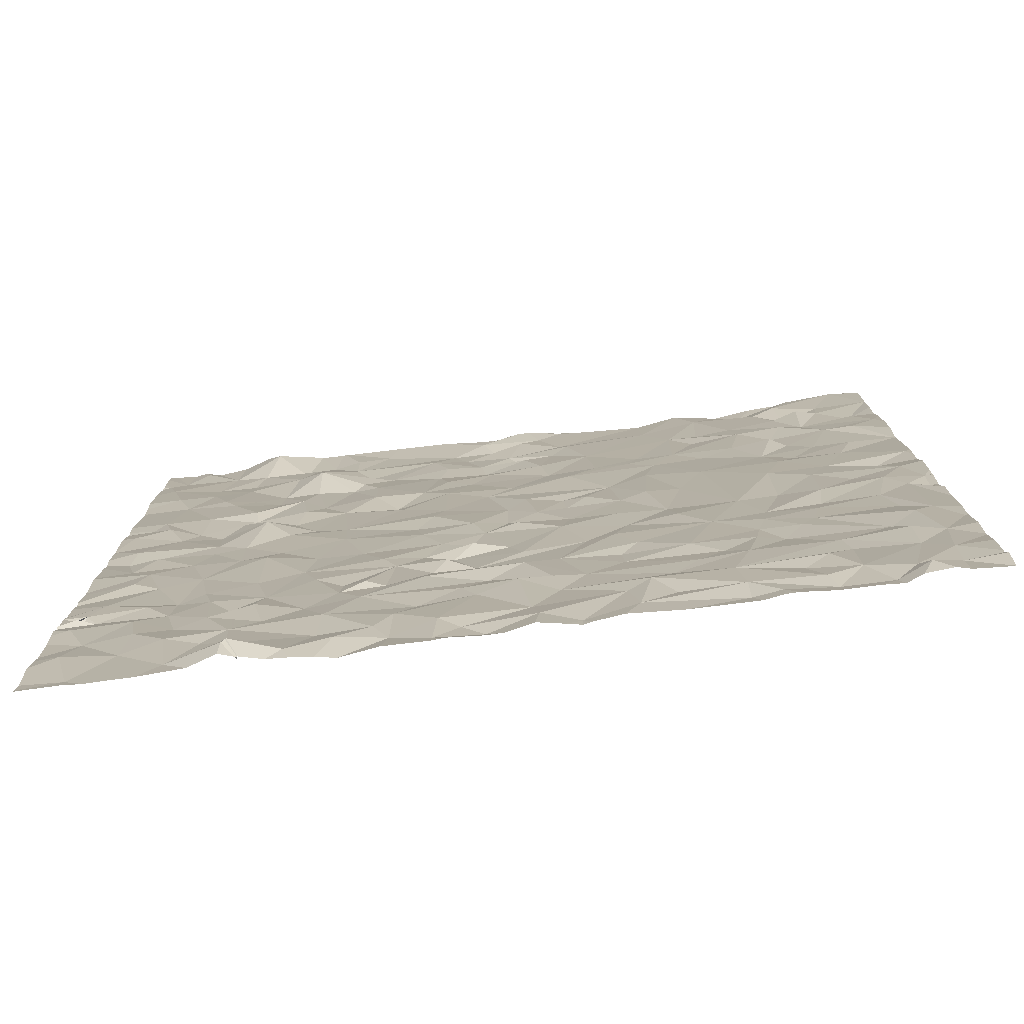
<metadata>
{"format":"obj","ext":"obj","renderer":"f3d","projection":"perspective","resolution":1024,"background":"white","views":[{"elev":-78.0,"azim":7.6,"up":"+Y"}]}
</metadata>
<code>
v -0.3351 72.91 18.26
v -0.2972 71.08 18.3
v -0.03059 69.91 18.3
v -0.1643 72.22 18.29
v -0.2165 71.29 18.28
v 0.3436 67.83 18.29
v 1.714 67.75 18.27
v -0.1439 67.75 18.28
v 2.474 67.75 18.26
v 2.496 72.68 18.23
v 2.089 72.68 18.2
v 2.389 72.51 18.21
v 2.177 72.98 18.23
v 2.443 72.81 18.21
v 0.9635 69.92 18.26
v 0.9153 69.57 18.27
v 1.233 69.92 18.26
v 0.7837 68.45 18.29
v 0.9897 68.68 18.27
v 0.7202 68.74 18.32
v 1.574 70.2 18.27
v 1.704 69.94 18.25
v 1.955 70.12 18.24
v 0.1166 71.09 18.25
v 0.4055 71.09 18.29
v 0.4608 71.29 18.25
v 0.2739 70.91 18.25
v 0.5879 70.8 18.35
v 0.7516 69.01 18.28
v 0.3789 69.3 18.28
v 0.4354 69.05 18.29
v 2.219 68.11 18.27
v 2.157 68.61 18.31
v 1.93 68.48 18.28
v 1.497 68.28 18.29
v 1.609 68.45 18.26
v 0.7457 67.84 18.36
v 0.6848 67.81 18.39
v 0.9625 67.77 18.31
v 0.5666 68.85 18.27
v 0.4687 68.65 18.3
v 0.06645 68.12 18.29
v 0.2901 68.26 18.31
v -0.07389 71.94 18.27
v 0.1478 71.43 18.29
v 0.2638 71.79 18.28
v -0.2243 72.98 18.25
v -0.08505 73.18 18.27
v 2.171 72.51 18.16
v 1.898 72.45 18.2
v 2.199 72.34 18.23
v 1.856 67.92 18.26
v 1.983 67.78 18.24
v 2.261 67.87 18.29
v 1.119 68.38 18.31
v 4.618 71.49 18.22
v 4.589 70.86 18.26
v 4.333 70.06 18.28
v 4.446 69.88 18.27
v 4.576 70.06 18.26
v 3.131 68.62 18.28
v 3.279 68.8 18.27
v 2.738 68.91 18.25
v 3.657 72.19 18.25
v 3.188 71.83 18.24
v 3.576 71.74 18.25
v 3.457 69.98 18.27
v 3.157 70.63 18.25
v 3.047 70.14 18.24
v 3.086 69.79 18.28
v 2.948 70.64 18.26
v 2.736 71.08 18.23
v 2.783 70.59 18.24
v 2.449 70.67 18.21
v 2.578 70.81 18.24
v 4.4 71.89 18.26
v 4.221 71.97 18.24
v 4.272 72.94 18.22
v 3.987 73.09 18.23
v 4.044 72.81 18.17
v 4.254 72.73 18.22
v 4.455 72.51 18.19
v 4.62 72.87 18.23
v 3.617 72.47 18.23
v 3.832 72.92 18.22
v 3.414 72.99 18.22
v 2.74 72.8 18.21
v 1.229 73.1 18.23
v 0.7606 72.63 18.29
v 0.6472 72.39 18.29
v 0.8216 72.26 18.35
v 0.7457 70.59 18.29
v 0.7278 70.16 18.28
v 1.101 70.38 18.26
v 0.8419 72.98 18.22
v 1.014 72.75 18.23
v 0.2975 70.39 18.27
v 0.491 70.39 18.28
v 0.3043 70.58 18.28
v 1.906 73.19 18.22
v 1.128 72.53 18.2
v 0.06369 72.3 18.27
v 0.5647 71.76 18.25
v 0.4455 71.43 18.29
v 1.222 71.56 18.26
v 1.531 71.63 18.24
v 1.211 71.92 18.25
v 0.8094 71.96 18.26
v 0.5784 72.01 18.25
v 0.7364 71.64 18.29
v 1.018 73.01 18.25
v 0.4348 73.19 18.34
v 1.045 72 18.23
v 1.107 72.11 18.25
v 2.151 70.16 18.28
v 2.414 69.93 18.27
v 1.083 70.67 18.26
v 0.8795 70.77 18.25
v 1.376 69.61 18.28
v 1.843 71.79 18.22
v 2.117 71.45 18.23
v 2.357 71.77 18.22
v 1.3 68.7 18.3
v 2.177 69.43 18.26
v 2.102 69.66 18.24
v 1.097 68.09 18.27
v 1.398 68.06 18.29
v 0.6215 68.32 18.3
v 0.6796 67.8 18.38
v 0.6588 67.78 18.38
v 0.6499 67.84 18.36
v 0.2223 68.88 18.28
v 0.6671 69.92 18.31
v 0.6688 69.38 18.29
v 1.039 71.23 18.25
v 1.615 72.24 18.2
v 1.283 72.33 18.21
v 1.749 69.34 18.29
v 1.456 69.44 18.27
v 1.67 69.22 18.25
v 1.004 69.31 18.28
v 1.163 68.93 18.28
v -0.2639 68.95 18.27
v -0.289 68.97 18.28
v -0.188 68.92 18.28
v 0.09667 68.46 18.31
v 0.2959 68.55 18.28
v 0.05191 68.75 18.31
v -0.168 68.4 18.3
v -0.2387 68.14 18.32
v 0.4901 68.16 18.29
v -0.166 69.2 18.31
v 0.08727 69.06 18.31
v 0.2284 69.2 18.26
v 0.204 70.08 18.29
v -0.166 70.1 18.28
v 0.07148 69.57 18.29
v -0.2813 68.93 18.31
v 0.6542 68 18.31
v -0.285 68.99 18.29
v -0.03817 70.32 18.3
v -0.2362 70.4 18.27
v 1.211 67.88 18.3
v 0.6805 67.8 18.38
v 2.721 68.13 18.28
v 2.191 68.99 18.3
v 1.984 68.83 18.26
v 2.34 68.65 18.29
v 1.642 68.98 18.3
v 1.913 69.21 18.25
v 1.894 69.72 18.28
v 1.776 69.56 18.23
v 1.682 71.91 18.23
v 1.981 72.06 18.21
v 1.694 70.88 18.26
v 1.956 71.26 18.23
v 1.7 71.44 18.25
v 0.7848 71.28 18.28
v 1.368 71.33 18.21
v 1.878 69.87 18.23
v 1.61 69.64 18.25
v 1.927 72.26 18.18
v 2.088 70.75 18.23
v 2.204 70.96 18.24
v 1.698 72.93 18.2
v 0.3064 72.61 18.23
v 0.3064 72.36 18.26
v 0.3623 72.85 18.25
v 0.07069 72.56 18.25
v 1.792 72.75 18.19
v 1.571 72.71 18.23
v 1.976 73.04 18.18
v 1.416 71.11 18.25
v 1.634 70.66 18.27
v 0.6469 72.91 18.21
v -0.1473 71.42 18.29
v -0.01535 73.27 18.23
v 0.1451 72.92 18.25
v 0.3799 71.91 18.27
v 1.42 68.96 18.28
v 1.881 70.36 18.26
v 2.301 73.13 18.21
v 3.88 69.54 18.27
v 3.588 69.64 18.26
v 3.554 69.4 18.28
v 4.618 72.64 18.23
v 4.605 68.94 18.26
v 4.441 68.55 18.29
v 4.404 67.87 18.28
v 4.406 68.12 18.3
v 3.93 71.22 18.23
v 4.216 71.09 18.25
v 4.306 71.37 18.26
v 4.573 69.89 18.24
v 4.368 70.65 18.23
v 4.474 70.35 18.27
v 3.739 73.11 18.18
v 4.271 68.35 18.28
v 4.263 68.63 18.31
v 4.352 69.02 18.3
v 4.317 69.37 18.26
v 3.825 69.29 18.27
v 4.255 69.69 18.26
v 3.895 68.68 18.27
v 3.93 68.49 18.26
v 3.834 71.78 18.27
v 3.857 71.96 18.22
v 4.57 72.05 18.26
v 4.169 70.22 18.26
v 4.172 67.9 18.29
v 3.82 71.02 18.26
v 4.075 70.71 18.26
v 3.705 70.66 18.27
v 3.949 70.44 18.27
v 3.944 72.22 18.25
v 4.099 72.29 18.22
v 3.738 71.36 18.24
v 3.371 71.59 18.23
v 3.953 69.98 18.28
v 3.918 69.74 18.24
v 3.264 69.47 18.28
v 3.397 68.61 18.3
v 3.291 68.27 18.3
v 3.624 68.94 18.25
v 3.471 68.97 18.28
v 3.505 69.19 18.27
v 3.782 68.3 18.3
v 3.638 68.16 18.27
v 4.468 69.16 18.28
v 3.723 67.92 18.29
v 3.922 68.04 18.28
v 2.52 68.71 18.26
v 2.385 69.12 18.26
v 2.547 69.55 18.25
v 2.71 69.51 18.27
v 2.789 69.79 18.25
v 2.98 68.44 18.27
v 2.375 68.42 18.26
v 2.852 68.23 18.31
v 2.433 70.88 18.22
v 2.272 70.53 18.24
v 3.104 68.98 18.29
v 2.827 69.25 18.27
v 2.951 71.88 18.23
v 2.876 71.7 18.24
v 2.978 71.19 18.25
v 3.318 71.04 18.26
v 2.466 70.24 18.24
v 3.049 71.56 18.23
v 2.728 69.1 18.25
v 3.017 73.12 18.21
v 3.298 73.27 18.23
v 2.445 73.25 18.22
v 3.199 72.42 18.23
v 3.391 72.49 18.21
v 3.942 72.62 18.23
v 4.45 72.33 18.24
v 4.112 72.68 18.26
v 3.033 72.74 18.23
v 2.618 72.21 18.23
v 2.306 72.05 18.23
v -0.2663 72.64 18.28
v 1.485 67.91 18.25
v 1.736 68.04 18.29
v 4.089 71.51 18.23
v 3.74 69.16 18.27
v 3.934 71.67 18.23
v 0.7392 71.02 18.25
v 1.528 70.46 18.25
v 0.4932 70.04 18.28
v 0.1797 71.96 18.29
v -0.2034 70.6 18.3
v 0.01954 70.93 18.27
v 2.487 71.47 18.25
v 0.8901 71.48 18.25
v 0.3098 69.69 18.28
v 1.842 68.66 18.28
v -0.08734 71.18 18.3
v -0.2486 69.02 18.31
v 2.086 70.42 18.22
v 2.669 71.69 18.24
v 2.772 67.84 18.29
v 2.746 70.07 18.27
v 1.667 72.46 18.22
v 1.306 69.02 18.31
v 1.165 69.18 18.25
v -0.08158 69.66 18.31
v 4.188 68.83 18.27
v 4.235 67.79 18.33
v 3.324 67.97 18.29
v 3.323 67.8 18.25
v 3.71 70.13 18.24
v 3.341 72.2 18.22
v 3.766 67.77 18.25
v 4.05 67.77 18.25
v 2.971 68.01 18.27
v -0.2836 68.7 18.32
v 3.486 67.78 18.27
v -0.3884 71.39 18.28
v -0.3884 71.33 18.27
v -0.3884 70.78 18.28
v -0.3884 70.79 18.28
v -0.3884 72.27 18.28
v -0.3884 70.56 18.28
v -0.3884 68.76 18.31
v -0.3884 68.68 18.31
v -0.3884 72.94 18.26
v -0.3884 72.58 18.28
v -0.3884 71.27 18.28
v -0.3884 69.7 18.28
v -0.3884 70.47 18.27
v -0.3884 70.38 18.28
v -0.3884 73.04 18.27
v -0.3884 72.89 18.26
v -0.3884 73.19 18.27
v -0.3884 67.8 18.28
v -0.3884 68.04 18.31
v -0.3884 72.02 18.26
v -0.3884 68.89 18.3
v -0.3884 68.87 18.31
v -0.3884 70.83 18.28
v -0.3884 69.05 18.3
v -0.3884 68.89 18.29
v -0.3884 68.85 18.3
v -0.3884 68.87 18.29
v -0.3884 71.79 18.27
v -0.3884 69.76 18.27
v -0.3884 69.04 18.3
v -0.3884 71.1 18.29
v -0.3884 68.55 18.29
v -0.3884 69.06 18.3
v -0.3884 71.5 18.28
v -0.3884 69.45 18.28
v -0.3884 72.85 18.26
v -0.3884 68.89 18.3
v -0.3884 69.33 18.29
v -0.3884 70.02 18.3
v -0.3884 69.49 18.28
v -0.3884 72.87 18.26
v -0.3884 68.31 18.28
v -0.3884 68.2 18.3
v -0.3884 69.14 18.29
v -0.3884 67.7 18.29
v -0.3884 72.14 18.27
v -0.3884 70.06 18.29
v -0.03882 67.67 18.28
v 4.331 67.67 18.3
v 1.784 67.67 18.28
v 3.48 67.67 18.28
v 2.471 67.67 18.26
v 0.7449 67.67 18.32
v -0.1565 67.67 18.29
v 0.7422 67.67 18.31
v 0.7312 67.67 18.32
v 1.126 67.67 18.27
v -0.359 67.67 18.29
v 2.685 67.67 18.28
v 4.407 67.67 18.28
v 1.457 67.67 18.28
v 2.526 67.67 18.27
v 0.1036 67.67 18.28
v 4.172 67.67 18.29
v 4.08 67.67 18.26
v 0.4861 67.67 18.3
v 0.7461 67.67 18.32
v 2.984 67.67 18.27
v 3.549 67.67 18.28
v 0.2104 67.67 18.28
v 1.976 67.67 18.27
v 0.9961 67.67 18.28
v 1.717 67.67 18.28
v 3.746 67.67 18.26
v 3.953 67.67 18.26
v 0.8803 67.67 18.29
v 0.749 67.67 18.32
v 0.6479 67.67 18.35
v 3.368 67.67 18.26
v 1.639 67.67 18.28
v 2.078 67.67 18.27
v 2.237 67.67 18.3
v 1.236 67.67 18.25
v -0.3884 67.67 18.29
v 2.387 67.67 18.27
v 4.624 69.77 18.25
v 4.624 70.03 18.26
v 4.624 73.21 18.24
v 4.624 72.61 18.23
v 4.624 72.25 18.24
v 4.624 67.67 18.27
v 4.624 70.09 18.26
v 4.624 67.99 18.28
v 4.624 67.95 18.27
v 4.624 71.47 18.23
v 4.624 70.9 18.26
v 4.624 71.92 18.25
v 4.624 72.42 18.22
v 4.624 72.64 18.23
v 4.624 70.18 18.27
v 4.624 68.21 18.28
v 4.624 70.75 18.25
v 4.624 67.67 18.27
v 4.624 72.88 18.23
v 4.624 68.95 18.26
v 4.624 72.88 18.23
v 4.624 68.41 18.26
v 4.624 67.83 18.3
v 4.624 69.88 18.24
v 4.624 68.44 18.26
v 4.624 72.87 18.23
v 4.624 72.9 18.23
v 4.624 69.65 18.27
v 4.624 70.41 18.28
v 4.624 70.06 18.26
v 4.624 71.49 18.23
v 4.624 72.39 18.23
v 4.624 68.65 18.28
v 4.624 68.92 18.26
v 4.624 71.71 18.25
v 4.624 69.46 18.26
v 4.624 69.11 18.27
v 4.624 70.58 18.25
v 4.624 70.63 18.24
v 0.3956 73.3 18.3
v 2.306 73.3 18.24
v 3.847 73.3 18.2
v 4.018 73.3 18.21
v -0.1993 73.3 18.25
v -0.1275 73.3 18.26
v 2.645 73.3 18.19
v 3.492 73.3 18.19
v 2.002 73.3 18.22
v 3.568 73.3 18.17
v 0.7168 73.3 18.26
v 0.926 73.3 18.26
v 3.301 73.3 18.22
v -0.309 73.3 18.25
v -0.3394 73.3 18.25
v 4.424 73.3 18.24
v 1.613 73.3 18.25
v 1.291 73.3 18.25
v 4.415 73.3 18.24
v 4.096 73.3 18.22
v 1.63 73.3 18.24
v 0.7306 73.3 18.26
v 2.432 73.3 18.22
v 0.7339 73.3 18.26
v 0.1632 73.3 18.25
v 0.007267 73.3 18.23
v 4.624 73.3 18.23
v 3.59 73.3 18.17
v 1.621 73.3 18.24
v 1.886 73.3 18.22
v 0.8971 73.3 18.26
v 2.235 73.3 18.25
v 0.8828 73.3 18.26
v 4.424 73.3 18.24
v 4.421 73.3 18.24
v 2.15 73.3 18.25
v 3.104 73.3 18.19
v -0.03965 73.3 18.23
v 4.43 73.3 18.24
v 3 73.3 18.17
v 2.786 73.3 18.18
v 0.3452 73.3 18.31
v -0.3884 73.3 18.26
g obj_0
f 1 327 334
f 359 1 334
f 327 1 333
f 354 1 359
f 335 333 1
f 1 354 282
f 1 47 335
f 47 1 282
f 354 328 282
f 47 457 335
f 457 485 335
f 198 47 282
f 4 282 328
f 282 189 198
f 282 4 102
f 102 189 282
f 198 48 47
f 47 447 456
f 457 47 456
f 447 47 48
f 328 323 4
f 198 189 188
f 197 48 198
f 188 112 198
f 198 112 484
f 468 197 198
f 468 198 467
f 484 467 198
f 4 323 364
f 4 44 102
f 44 4 364
f 188 189 186
f 102 187 189
f 189 187 186
f 44 291 102
f 102 291 187
f 447 48 448
f 448 48 197
f 186 90 188
f 195 112 188
f 188 90 89
f 195 188 89
f 448 197 480
f 480 197 468
f 484 112 443
f 453 112 195
f 443 112 453
f 364 338 44
f 46 291 44
f 346 44 338
f 44 45 46
f 44 346 196
f 45 44 196
f 90 186 187
f 187 291 199
f 109 90 187
f 187 199 109
f 199 291 46
f 89 90 91
f 91 90 109
f 195 95 466
f 89 95 195
f 453 195 464
f 466 464 195
f 89 91 101
f 95 89 96
f 96 89 101
f 104 46 45
f 199 46 103
f 103 46 104
f 346 352 196
f 24 45 196
f 45 26 104
f 24 26 45
f 319 196 352
f 196 298 24
f 319 5 196
f 5 298 196
f 109 199 103
f 109 108 91
f 109 103 110
f 108 109 110
f 137 101 91
f 91 108 113
f 114 137 91
f 113 114 91
f 95 111 473
f 95 96 111
f 466 95 475
f 473 475 95
f 191 96 101
f 101 137 191
f 88 111 96
f 185 96 191
f 88 96 185
f 26 110 104
f 104 110 103
f 24 25 26
f 293 24 298
f 27 25 24
f 27 24 293
f 110 26 178
f 26 25 178
f 320 5 319
f 5 2 298
f 2 293 298
f 5 320 329
f 5 329 2
f 108 295 113
f 110 295 108
f 178 295 110
f 107 137 114
f 191 137 304
f 136 137 107
f 137 136 304
f 114 113 107
f 295 105 113
f 113 105 107
f 473 111 88
f 191 190 185
f 191 304 50
f 50 190 191
f 88 459 460
f 88 185 471
f 473 88 454
f 454 88 460
f 471 459 88
f 185 190 192
f 100 463 185
f 192 100 185
f 463 471 185
f 27 28 25
f 178 25 288
f 25 28 288
f 322 293 2
f 293 99 27
f 321 293 322
f 292 99 293
f 321 292 293
f 28 27 99
f 135 295 178
f 178 288 135
f 329 349 2
f 322 2 341
f 341 2 349
f 135 105 295
f 107 106 136
f 105 106 107
f 304 136 50
f 106 173 136
f 50 136 182
f 182 136 173
f 179 105 135
f 179 106 105
f 190 50 11
f 13 192 190
f 190 11 13
f 50 49 11
f 182 51 50
f 49 50 51
f 202 192 13
f 202 100 192
f 478 100 202
f 451 100 478
f 288 28 118
f 28 99 98
f 92 118 28
f 98 92 28
f 118 135 288
f 99 292 162
f 97 98 99
f 99 162 97
f 324 292 321
f 162 292 324
f 193 179 135
f 117 135 118
f 117 193 135
f 106 120 173
f 177 106 179
f 120 106 177
f 173 120 174
f 182 173 174
f 51 182 281
f 281 182 174
f 179 193 177
f 13 11 14
f 11 49 12
f 11 10 14
f 10 11 12
f 14 202 13
f 49 51 12
f 12 51 281
f 271 202 14
f 273 444 202
f 271 273 202
f 478 202 474
f 444 474 202
f 117 118 92
f 98 97 290
f 98 93 92
f 290 93 98
f 94 117 92
f 92 93 94
f 97 162 161
f 324 331 162
f 161 162 156
f 156 162 331
f 97 155 290
f 161 155 97
f 193 117 175
f 177 193 175
f 117 194 175
f 289 117 94
f 289 194 117
f 177 121 120
f 120 122 174
f 120 121 122
f 175 176 177
f 176 121 177
f 174 122 281
f 280 12 281
f 280 281 122
f 14 10 87
f 87 271 14
f 10 12 280
f 87 10 279
f 10 280 279
f 273 271 483
f 271 87 279
f 271 279 272
f 483 271 482
f 482 271 272
f 273 465 444
f 483 449 273
f 465 273 449
f 290 133 93
f 290 155 296
f 133 290 296
f 94 93 15
f 133 15 93
f 21 289 94
f 17 94 15
f 94 17 21
f 156 155 161
f 331 332 156
f 3 155 156
f 365 156 332
f 357 3 156
f 357 156 365
f 296 155 3
f 175 194 183
f 183 176 175
f 183 194 201
f 194 289 201
f 201 289 21
f 121 176 294
f 121 294 122
f 294 301 122
f 280 122 301
f 176 183 184
f 176 72 294
f 184 72 176
f 279 280 274
f 264 274 280
f 264 280 301
f 86 279 274
f 272 279 86
f 272 455 479
f 86 452 272
f 482 272 479
f 452 450 272
f 455 272 450
f 15 133 16
f 134 133 296
f 133 134 16
f 296 3 157
f 296 30 134
f 157 154 296
f 296 154 30
f 15 16 17
f 21 23 201
f 21 17 22
f 21 22 23
f 119 17 16
f 17 119 22
f 3 307 157
f 347 3 357
f 307 3 347
f 201 300 183
f 261 184 183
f 183 300 261
f 201 23 300
f 72 269 294
f 294 265 301
f 269 265 294
f 265 264 301
f 260 72 184
f 260 184 261
f 266 269 72
f 260 75 72
f 266 72 71
f 75 73 72
f 71 72 73
f 86 274 275
f 274 264 65
f 275 274 64
f 313 274 65
f 64 274 313
f 264 265 65
f 84 86 275
f 84 85 86
f 86 85 217
f 452 86 217
f 16 134 29
f 16 139 119
f 16 29 141
f 139 16 141
f 134 30 29
f 157 307 358
f 152 154 157
f 358 353 157
f 152 157 353
f 154 31 30
f 29 30 31
f 152 153 154
f 154 132 31
f 154 153 132
f 300 23 115
f 23 22 180
f 115 23 116
f 125 23 180
f 116 23 125
f 22 119 181
f 180 22 181
f 119 139 181
f 347 330 307
f 358 307 330
f 268 261 300
f 300 115 268
f 260 261 74
f 268 73 261
f 261 73 74
f 266 267 269
f 265 269 65
f 269 267 238
f 65 269 238
f 74 75 260
f 71 68 266
f 266 68 267
f 74 73 75
f 69 71 73
f 68 71 69
f 268 69 73
f 64 84 275
f 65 64 313
f 64 65 66
f 65 238 66
f 84 64 235
f 235 64 227
f 64 66 227
f 84 276 85
f 236 84 235
f 84 236 276
f 217 85 79
f 85 276 80
f 79 85 80
f 217 446 445
f 79 462 217
f 452 217 470
f 470 217 445
f 462 446 217
f 142 141 29
f 29 31 40
f 142 29 19
f 29 40 20
f 20 19 29
f 138 181 139
f 141 306 139
f 138 139 140
f 305 139 306
f 140 139 200
f 200 139 305
f 306 141 142
f 353 356 152
f 153 152 299
f 362 152 356
f 342 299 152
f 351 152 362
f 342 152 351
f 41 31 132
f 40 31 41
f 153 145 132
f 153 299 145
f 147 41 132
f 148 132 145
f 132 148 147
f 268 115 116
f 180 181 171
f 180 171 125
f 303 268 116
f 124 116 125
f 116 256 303
f 254 116 124
f 116 254 256
f 125 171 172
f 125 172 124
f 172 181 138
f 181 172 171
f 69 268 303
f 67 267 68
f 238 267 237
f 67 233 267
f 237 267 231
f 231 267 233
f 237 66 238
f 67 68 69
f 256 69 303
f 69 70 67
f 70 69 256
f 66 226 227
f 226 66 237
f 235 227 77
f 235 77 236
f 77 227 287
f 287 227 226
f 276 236 278
f 80 276 278
f 228 236 77
f 278 236 81
f 236 228 277
f 236 82 81
f 236 277 82
f 79 461 462
f 78 79 80
f 78 477 79
f 477 461 79
f 81 80 278
f 78 80 81
f 305 306 142
f 123 142 19
f 142 200 305
f 123 200 142
f 20 40 41
f 123 19 55
f 18 19 20
f 19 18 55
f 18 20 41
f 138 140 170
f 170 172 138
f 169 140 200
f 169 170 140
f 169 200 123
f 143 145 299
f 160 299 342
f 299 355 143
f 299 160 158
f 342 348 160
f 147 128 41
f 18 41 128
f 145 317 148
f 143 144 145
f 317 145 344
f 144 158 145
f 344 145 158
f 146 147 148
f 43 128 147
f 43 147 146
f 149 148 317
f 149 146 148
f 124 172 170
f 254 124 170
f 255 256 254
f 256 241 70
f 256 255 241
f 254 170 253
f 253 255 254
f 312 233 67
f 241 67 70
f 67 204 312
f 204 67 241
f 231 211 237
f 211 285 237
f 287 226 237
f 237 285 287
f 234 233 312
f 233 232 231
f 232 233 234
f 212 211 231
f 212 231 232
f 285 77 287
f 77 76 228
f 285 56 77
f 76 77 56
f 277 228 408
f 415 228 76
f 408 228 415
f 83 78 81
f 81 82 83
f 82 277 435
f 408 435 277
f 206 83 82
f 435 416 82
f 407 206 82
f 407 82 416
f 477 78 83
f 36 123 55
f 123 167 169
f 36 297 123
f 123 297 167
f 36 55 35
f 55 18 128
f 127 35 55
f 55 128 126
f 126 127 55
f 166 170 169
f 166 253 170
f 166 169 167
f 160 144 143
f 355 345 143
f 339 160 348
f 160 339 144
f 344 158 340
f 151 128 43
f 151 159 128
f 128 159 126
f 344 325 317
f 317 326 149
f 326 317 325
f 339 343 144
f 146 149 42
f 43 146 42
f 43 6 151
f 42 6 43
f 326 350 149
f 42 149 150
f 360 149 350
f 149 360 150
f 255 253 263
f 255 263 241
f 205 204 241
f 205 241 246
f 262 241 263
f 246 241 262
f 253 166 252
f 252 63 253
f 270 263 253
f 63 270 253
f 239 234 312
f 312 204 239
f 239 204 240
f 203 204 205
f 204 203 240
f 213 285 211
f 211 212 213
f 213 56 285
f 229 234 239
f 234 216 232
f 229 216 234
f 232 57 212
f 232 216 215
f 232 215 57
f 56 213 212
f 56 212 57
f 415 76 438
f 438 76 56
f 438 56 434
f 434 56 413
f 413 56 57
f 83 430 476
f 430 83 424
f 429 83 206
f 424 83 422
f 422 83 429
f 477 83 458
f 476 458 83
f 429 206 417
f 417 206 407
f 35 34 36
f 297 36 34
f 166 167 168
f 167 297 33
f 33 168 167
f 297 34 33
f 35 284 34
f 127 283 35
f 35 283 284
f 163 127 126
f 163 283 127
f 126 159 39
f 163 126 39
f 168 252 166
f 151 6 159
f 159 6 131
f 39 159 37
f 37 159 131
f 8 42 150
f 388 6 42
f 381 42 8
f 388 42 381
f 384 6 388
f 130 131 6
f 396 6 384
f 396 130 6
f 360 361 150
f 150 337 8
f 337 150 361
f 263 270 262
f 205 246 286
f 205 222 203
f 286 222 205
f 244 286 246
f 262 245 246
f 245 244 246
f 63 262 270
f 62 245 262
f 62 262 63
f 258 252 168
f 63 252 61
f 257 252 258
f 257 61 252
f 61 62 63
f 239 58 229
f 58 239 240
f 203 223 240
f 240 223 58
f 222 221 203
f 221 223 203
f 216 229 58
f 58 60 216
f 216 432 441
f 216 60 418
f 442 215 216
f 442 216 441
f 418 432 216
f 57 215 442
f 442 420 57
f 413 57 414
f 414 57 420
f 430 406 481
f 481 476 430
f 34 284 32
f 32 33 34
f 258 168 33
f 32 258 33
f 284 52 32
f 283 7 284
f 52 284 7
f 401 283 163
f 283 379 7
f 379 283 401
f 39 390 163
f 401 163 375
f 390 375 163
f 37 38 39
f 390 39 394
f 38 395 39
f 395 394 39
f 130 38 131
f 129 37 131
f 129 131 373
f 337 336 8
f 381 8 366
f 363 8 336
f 8 372 366
f 372 8 363
f 374 130 396
f 129 38 130
f 385 130 374
f 385 164 130
f 308 222 286
f 286 244 308
f 220 221 222
f 220 222 308
f 244 245 242
f 308 244 224
f 224 244 242
f 242 245 62
f 61 242 62
f 165 258 32
f 257 258 259
f 259 258 165
f 257 242 61
f 243 257 259
f 243 242 257
f 59 58 223
f 58 59 60
f 223 221 249
f 249 59 223
f 221 220 249
f 59 214 60
f 214 427 60
f 418 60 410
f 427 405 60
f 410 60 433
f 433 60 405
f 32 52 54
f 54 165 32
f 52 53 54
f 53 52 7
f 379 398 7
f 7 368 53
f 391 7 398
f 368 7 391
f 395 38 129
f 395 129 371
f 373 371 129
f 372 363 376
f 363 402 376
f 308 208 220
f 308 224 219
f 219 208 308
f 220 207 249
f 208 207 220
f 224 242 243
f 219 224 218
f 243 225 224
f 218 224 225
f 165 54 9
f 302 259 165
f 302 165 9
f 259 310 243
f 316 259 302
f 316 310 259
f 250 243 310
f 248 243 250
f 247 225 243
f 247 243 248
f 249 440 59
f 59 431 214
f 59 439 431
f 440 439 59
f 207 423 249
f 423 440 249
f 214 404 427
f 431 404 214
f 400 54 53
f 9 54 400
f 400 53 399
f 368 389 53
f 399 53 389
f 207 208 436
f 218 208 219
f 208 428 436
f 218 210 208
f 208 210 425
f 425 428 208
f 423 207 437
f 436 437 207
f 218 225 251
f 230 210 218
f 218 251 230
f 225 247 251
f 302 9 380
f 400 403 9
f 9 370 380
f 370 9 403
f 316 302 310
f 380 377 302
f 310 302 311
f 302 377 311
f 250 310 314
f 314 310 318
f 318 310 311
f 250 251 248
f 250 314 251
f 251 247 248
f 210 419 425
f 210 230 209
f 209 412 210
f 419 210 411
f 412 411 210
f 315 251 314
f 230 251 315
f 209 230 309
f 309 230 315
f 377 386 311
f 311 397 318
f 397 311 386
f 392 314 318
f 393 314 392
f 393 315 314
f 392 318 387
f 397 369 318
f 387 318 369
f 378 209 309
f 412 209 426
f 426 209 409
f 409 209 378
f 383 315 393
f 309 315 383
f 378 309 367
f 383 382 309
f 367 309 382
f 409 378 421
f 158 143 345
f 160 143 158
f 345 340 158
f 38 37 164
f 37 129 164
f 164 129 130
f 131 38 164
f 164 385 131
f 385 373 131
f 299 158 144
f 299 144 343
f 343 355 299
f 481 406 469
f 463 100 472
f 472 100 451

</code>
